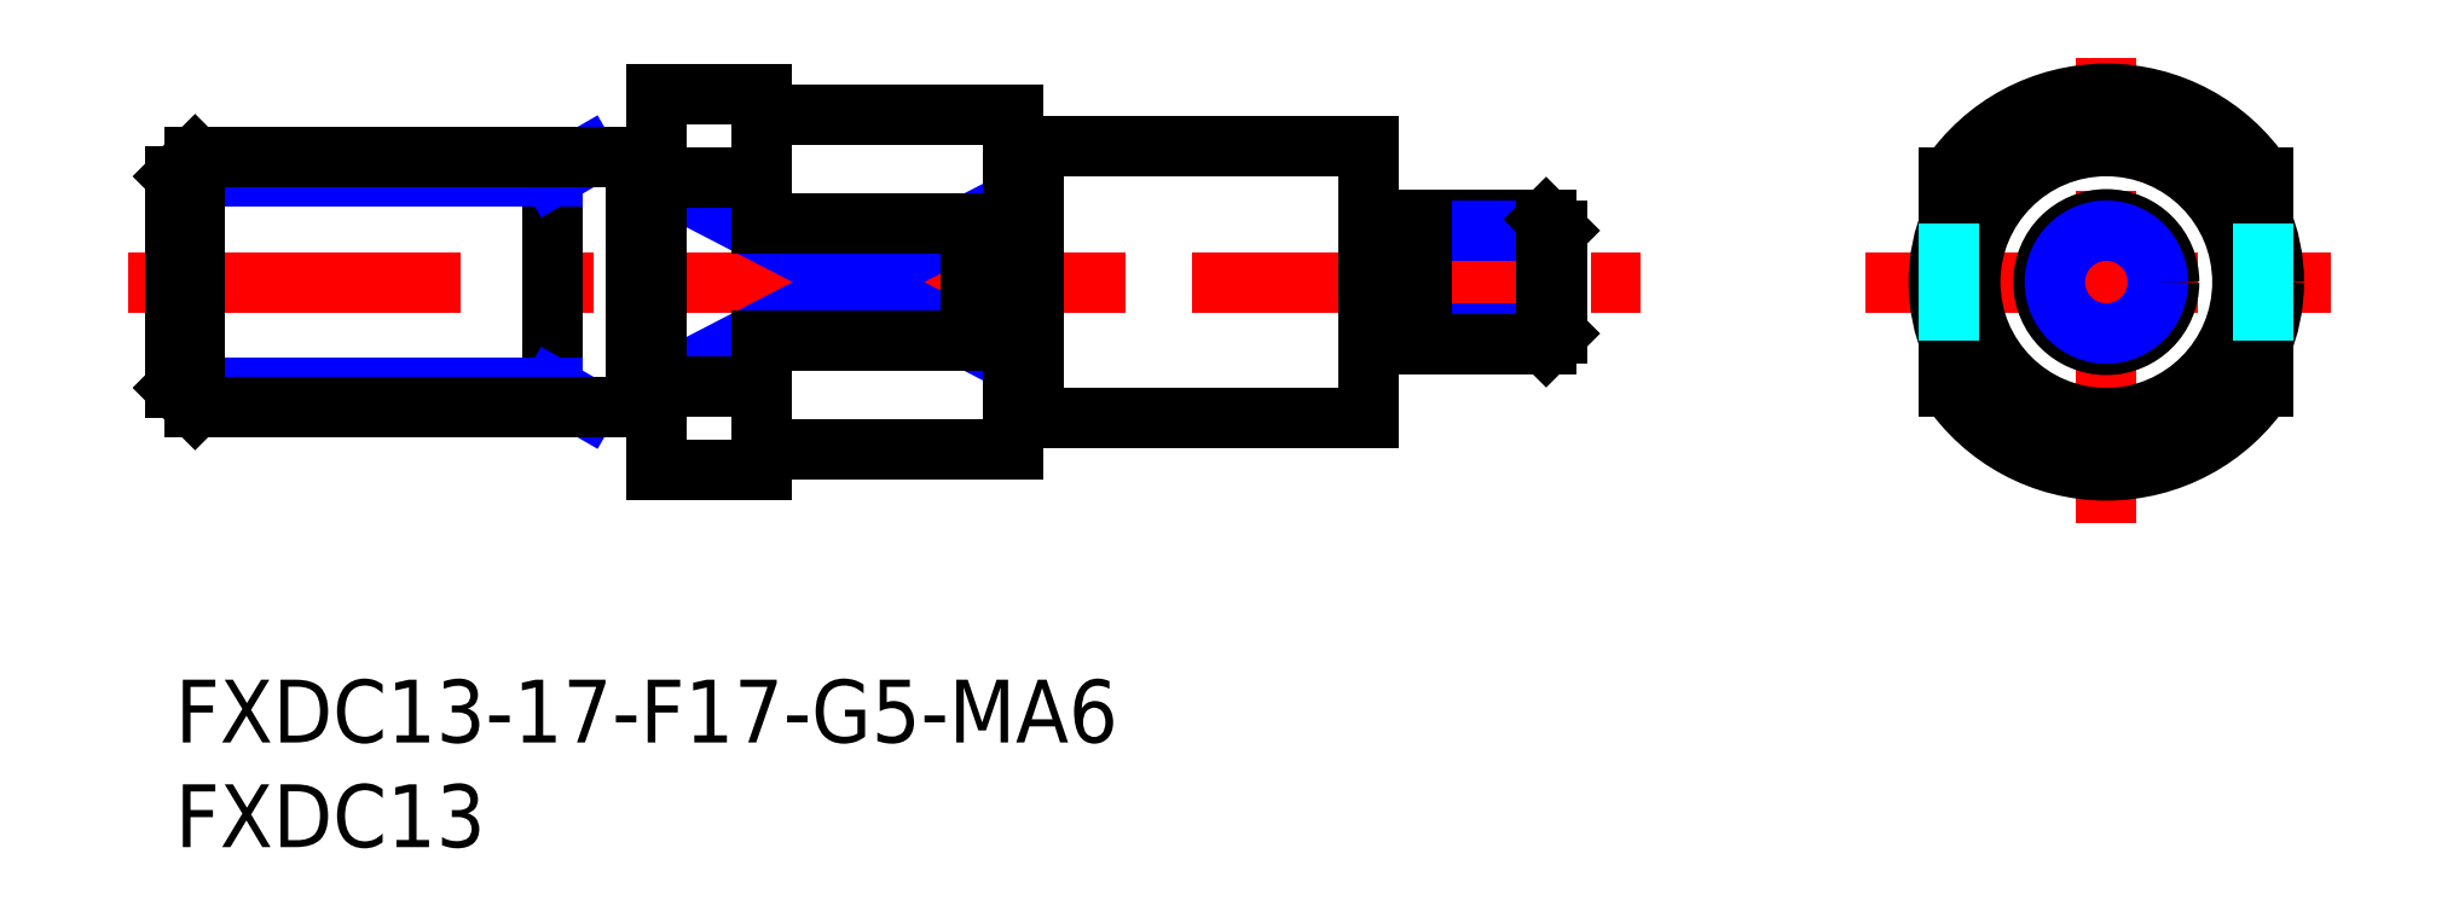
<metadata>
{"format":"dxf","ext":"dxf","renderer":"ezdxf+matplotlib","layout":"modelspace","background":"white","min_lineweight":24,"dpi":150}
</metadata>
<code>
0
SECTION
2
ENTITIES
0
INSERT
8
MSM_CONTINUOUS
2
*U12
10
0
20
0
30
0
0
INSERT
8
MSM_CONTINUOUS
2
*U13
10
0
20
0
30
0
0
LINE
8
MSM_CONTINUOUS
10
29
20
27
30
0
11
40
21
27
31
0
0
LINE
8
MSM_CENTER
10
-2.242
20
19
30
0
11
69.97
21
19
31
0
0
LINE
8
MSM_NARROW
10
23
20
14.03
30
0
11
38
21
21.78
31
0
0
LINE
8
MSM_NARROW
10
23
20
23.97
30
0
11
38
21
16.22
31
0
0
LINE
8
MSM_CONTINUOUS
10
23
20
28
30
0
11
28
21
28
31
0
0
LINE
8
MSM_CONTINUOUS
10
23
20
28
30
0
11
23
21
10
31
0
0
LINE
8
MSM_CONTINUOUS
10
57
20
25.5
30
0
11
57
21
12.5
31
0
0
LINE
8
MSM_CENTER
10
92.21
20
7.5
30
0
11
92.21
21
30.5
31
0
0
LINE
8
MSM_CONTINUOUS
10
38
20
21.78
30
0
11
38
21
16.22
31
0
0
LINE
8
MSM_CENTER
10
80.71
20
19
30
0
11
103.7
21
19
31
0
0
LINE
8
MSM_CONTINUOUS
10
41
20
25.5
30
0
11
57
21
25.5
31
0
0
LINE
8
MSM_CONTINUOUS
10
40
20
11
30
0
11
40
21
27
31
0
0
LINE
8
MSM_CONTINUOUS
10
41
20
12.5
30
0
11
57
21
12.5
31
0
0
LINE
8
MSM_CONTINUOUS
10
23
20
10
30
0
11
28
21
10
31
0
0
LINE
8
MSM_CONTINUOUS
10
29
20
11
30
0
11
40
21
11
31
0
0
CIRCLE
8
MSM_CONTINUOUS
10
92.21
20
19
30
0
40
6.5
0
CIRCLE
8
MSM_CONTINUOUS
10
92.21
20
19
30
0
40
8
0
ARC
8
MSM_CONTINUOUS
10
92.21
20
19
30
0
40
9
50
213.6
51
326.4
0
LINE
8
MSM_CONTINUOUS
10
84.71
20
14.03
30
0
11
84.71
21
16.22
31
0
0
LINE
8
MSM_CONTINUOUS
10
99.71
20
14.03
30
0
11
99.71
21
16.22
31
0
0
ARC
8
MSM_CONTINUOUS
10
92.21
20
19
30
0
40
9
50
33.56
51
146.4
0
LINE
8
MSM_CONTINUOUS
10
99.71
20
21.78
30
0
11
99.71
21
23.97
31
0
0
LINE
8
MSM_CONTINUOUS
10
84.71
20
21.78
30
0
11
84.71
21
23.97
31
0
0
LINE
8
MSM_DASHED
10
84.71
20
21.78
30
0
11
84.71
21
16.22
31
0
0
LINE
8
MSM_DASHED
10
99.71
20
21.78
30
0
11
99.71
21
16.22
31
0
0
LINE
8
MSM_CONTINUOUS
10
23
20
23.97
30
0
11
28
21
23.97
31
0
0
LINE
8
MSM_CONTINUOUS
10
28
20
21.78
30
0
11
38
21
21.78
31
0
0
LINE
8
MSM_CONTINUOUS
10
23
20
14.03
30
0
11
28
21
14.03
31
0
0
LINE
8
MSM_CONTINUOUS
10
28
20
16.22
30
0
11
38
21
16.22
31
0
0
LINE
8
MSM_CONTINUOUS
10
18
20
25
30
0
11
18
21
13
31
0
0
LINE
8
MSM_NARROW
10
19.64
20
25
30
0
11
18
21
24.05
31
0
0
LINE
8
MSM_NARROW
10
18
20
24.05
30
0
11
5.68e-14
21
24.05
31
0
0
LINE
8
MSM_NARROW
10
18
20
13.95
30
0
11
-5.68e-14
21
13.95
31
0
0
LINE
8
MSM_NARROW
10
19.64
20
13
30
0
11
18
21
13.95
31
0
0
LINE
8
MSM_CONTINUOUS
10
0.947
20
25
30
0
11
0.947
21
13
31
0
0
LINE
8
MSM_CONTINUOUS
10
-5.68e-14
20
13.95
30
0
11
0.947
21
13
31
0
0
LINE
8
MSM_CONTINUOUS
10
5.68e-14
20
24.05
30
0
11
0.947
21
25
31
0
0
LINE
8
MSM_CONTINUOUS
10
22
20
25
30
0
11
0.947
21
25
31
0
0
LINE
8
MSM_CONTINUOUS
10
22
20
13
30
0
11
0.947
21
13
31
0
0
LINE
8
MSM_CONTINUOUS
10
5.68e-14
20
24.05
30
0
11
-5.68e-14
21
13.95
31
0
0
LINE
8
MSM_CONTINUOUS
10
22
20
25
30
0
11
22
21
13
31
0
0
LINE
8
MSM_CONTINUOUS
10
23
20
24.9
30
0
11
22
21
24.9
31
0
0
LINE
8
MSM_CONTINUOUS
10
23
20
13.1
30
0
11
22
21
13.1
31
0
0
LINE
8
MSM_CONTINUOUS
10
59.5
20
22
30
0
11
65.46
21
22
31
0
0
LINE
8
MSM_NARROW
10
59.5
20
21.46
30
0
11
66
21
21.46
31
0
0
LINE
8
MSM_NARROW
10
59.5
20
16.54
30
0
11
66
21
16.54
31
0
0
LINE
8
MSM_CONTINUOUS
10
59.5
20
16
30
0
11
65.46
21
16
31
0
0
LINE
8
MSM_CONTINUOUS
10
66
20
21.46
30
0
11
66
21
16.54
31
0
0
LINE
8
MSM_CONTINUOUS
10
66
20
21.46
30
0
11
65.46
21
22
31
0
0
LINE
8
MSM_CONTINUOUS
10
65.46
20
22
30
0
11
65.46
21
16
31
0
0
LINE
8
MSM_CONTINUOUS
10
65.46
20
16
30
0
11
66
21
16.54
31
0
0
LINE
8
MSM_CONTINUOUS
10
59.5
20
22
30
0
11
59.5
21
16
31
0
0
LINE
8
MSM_CONTINUOUS
10
57.6
20
21.15
30
0
11
58.9
21
21.15
31
0
0
LINE
8
MSM_CONTINUOUS
10
57.6
20
16.85
30
0
11
58.9
21
16.85
31
0
0
ARC
8
MSM_CONTINUOUS
10
58.9
20
21.75
30
0
40
0.6
50
270
51
0
0
ARC
8
MSM_CONTINUOUS
10
57.6
20
21.75
30
0
40
0.6
50
180
51
270
0
ARC
8
MSM_CONTINUOUS
10
58.9
20
16.25
30
0
40
0.6
50
0
51
90
0
ARC
8
MSM_CONTINUOUS
10
57.6
20
16.25
30
0
40
0.6
50
90
51
180
0
ARC
8
MSM_CONTINUOUS
10
29
20
10
30
0
40
1
50
90
51
180
0
ARC
8
MSM_CONTINUOUS
10
29
20
28
30
0
40
1
50
180
51
270
0
LINE
8
MSM_CONTINUOUS
10
28
20
28
30
0
11
28
21
21.78
31
0
0
LINE
8
MSM_CONTINUOUS
10
28
20
16.22
30
0
11
28
21
10
31
0
0
LINE
8
MSM_CONTINUOUS
10
41
20
12.5
30
0
11
41
21
25.5
31
0
0
LINE
8
MSM_CONTINUOUS
10
40
20
25.4
30
0
11
41
21
25.4
31
0
0
LINE
8
MSM_CONTINUOUS
10
40
20
12.6
30
0
11
41
21
12.6
31
0
0
CIRCLE
8
MSM_CONTINUOUS
10
92.21
20
19
30
0
40
3
0
CIRCLE
8
MSM_NARROW
10
92.21
20
19
30
0
40
2.458
0
ENDSEC
0
EOF

</code>
